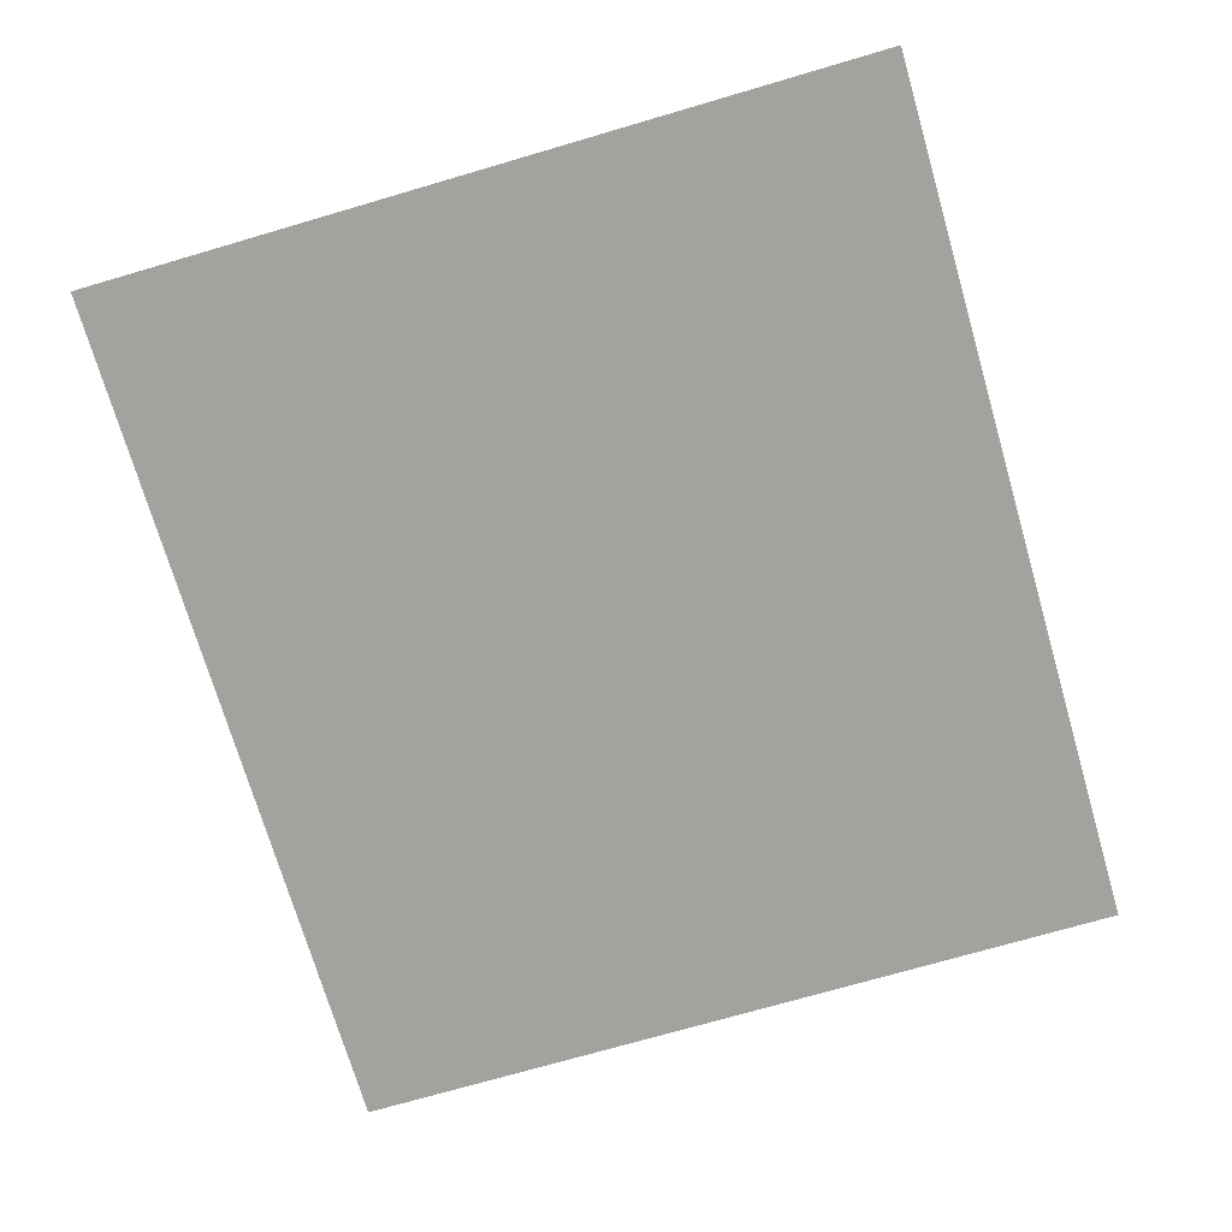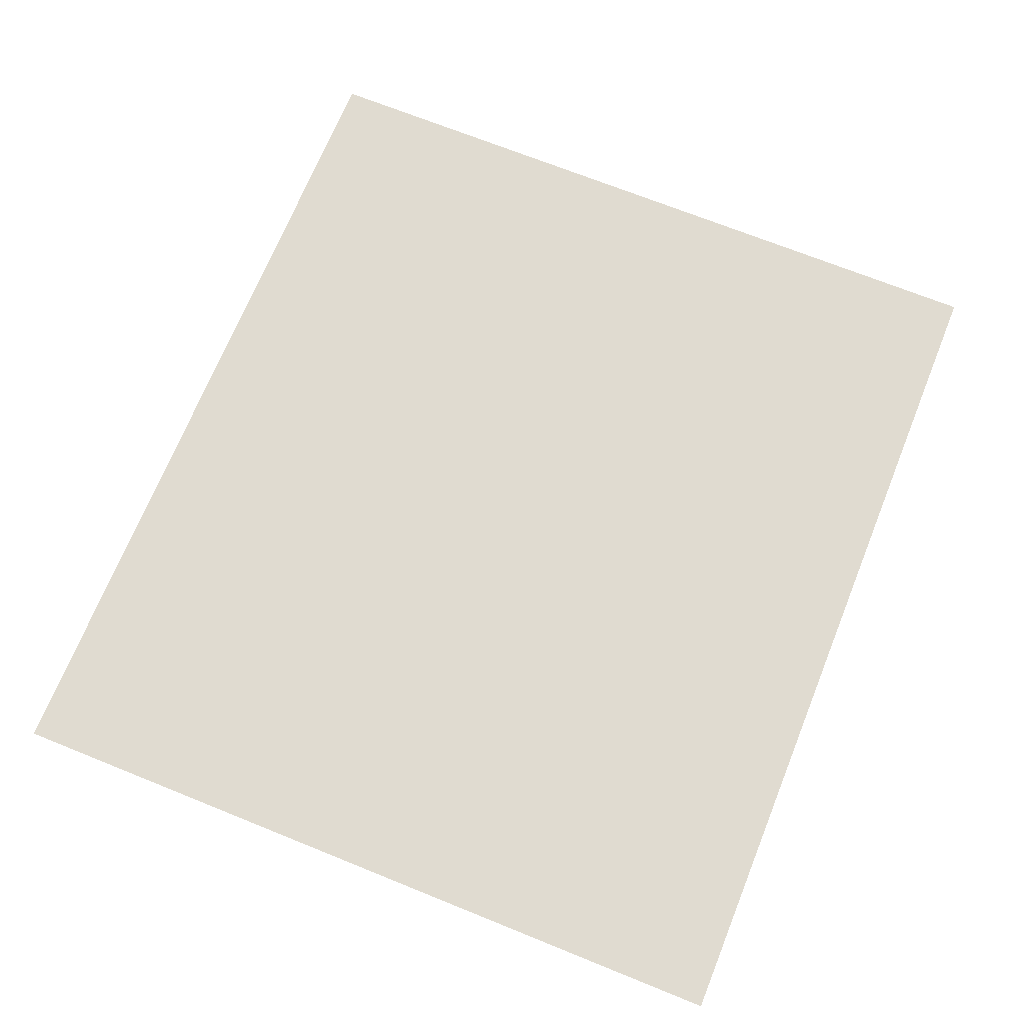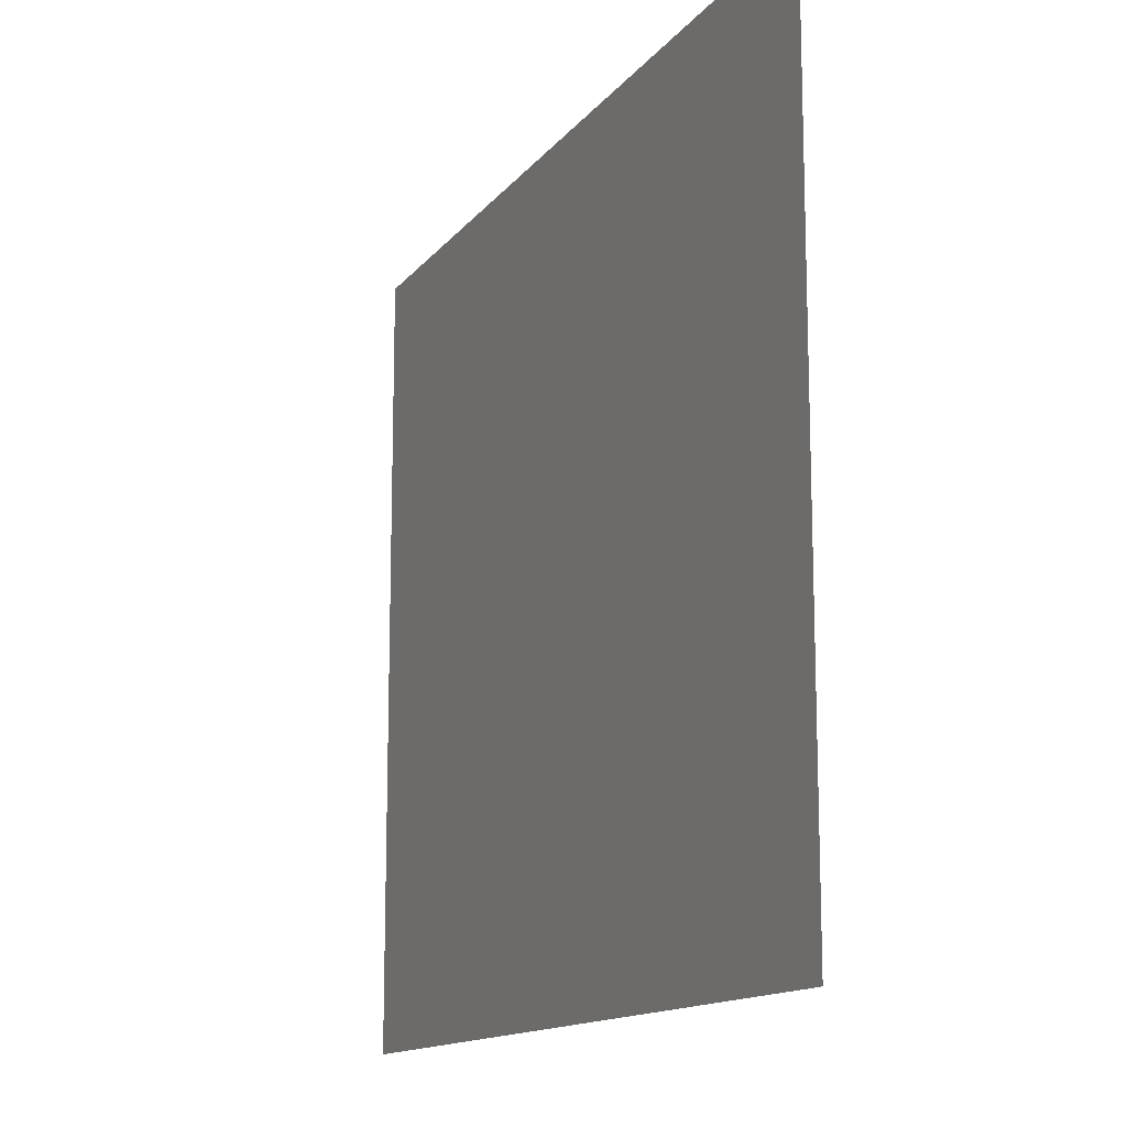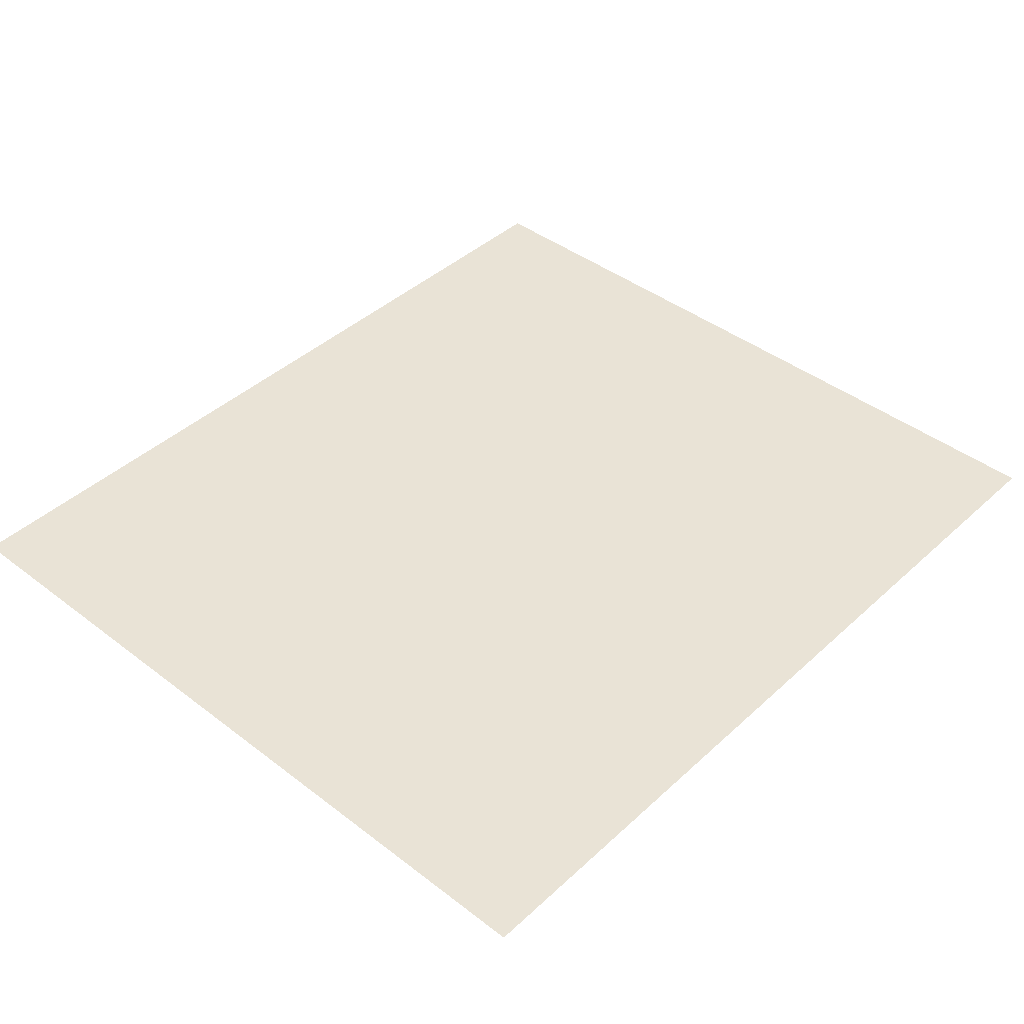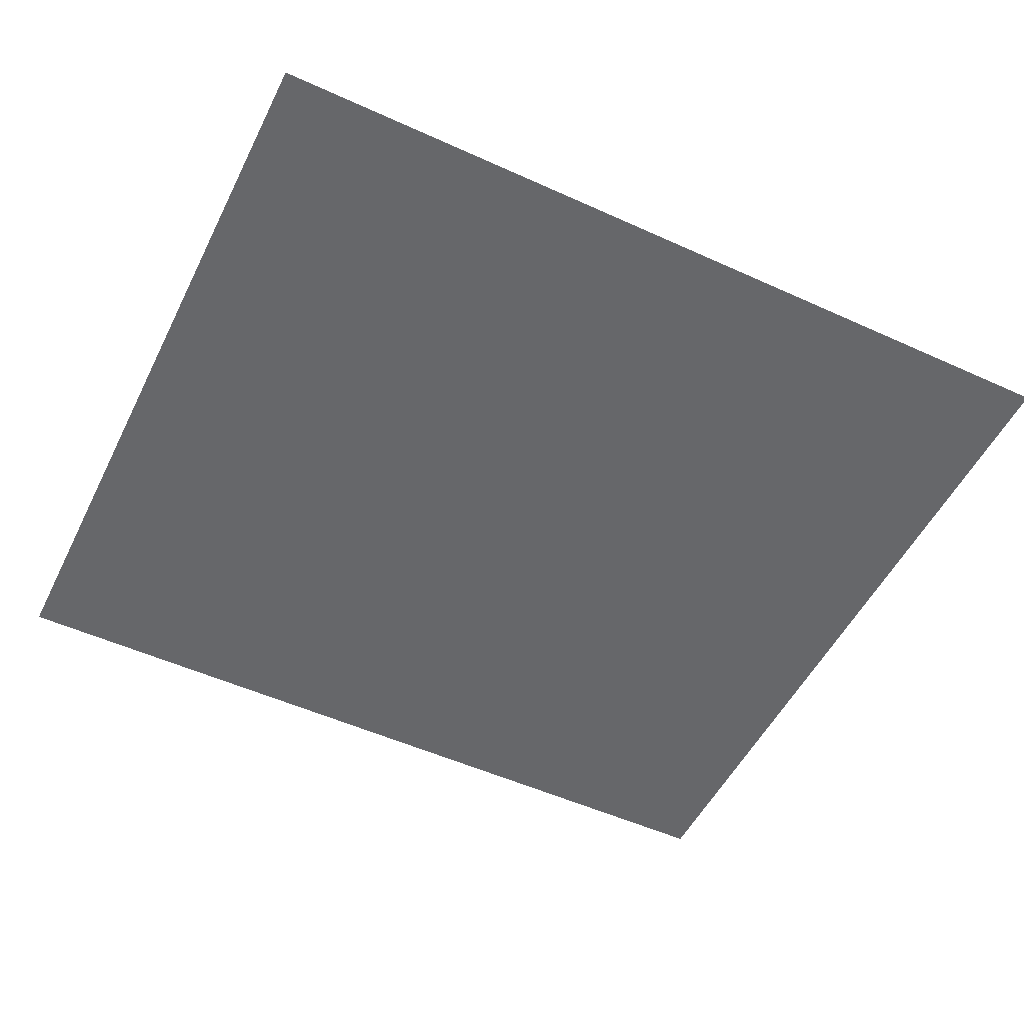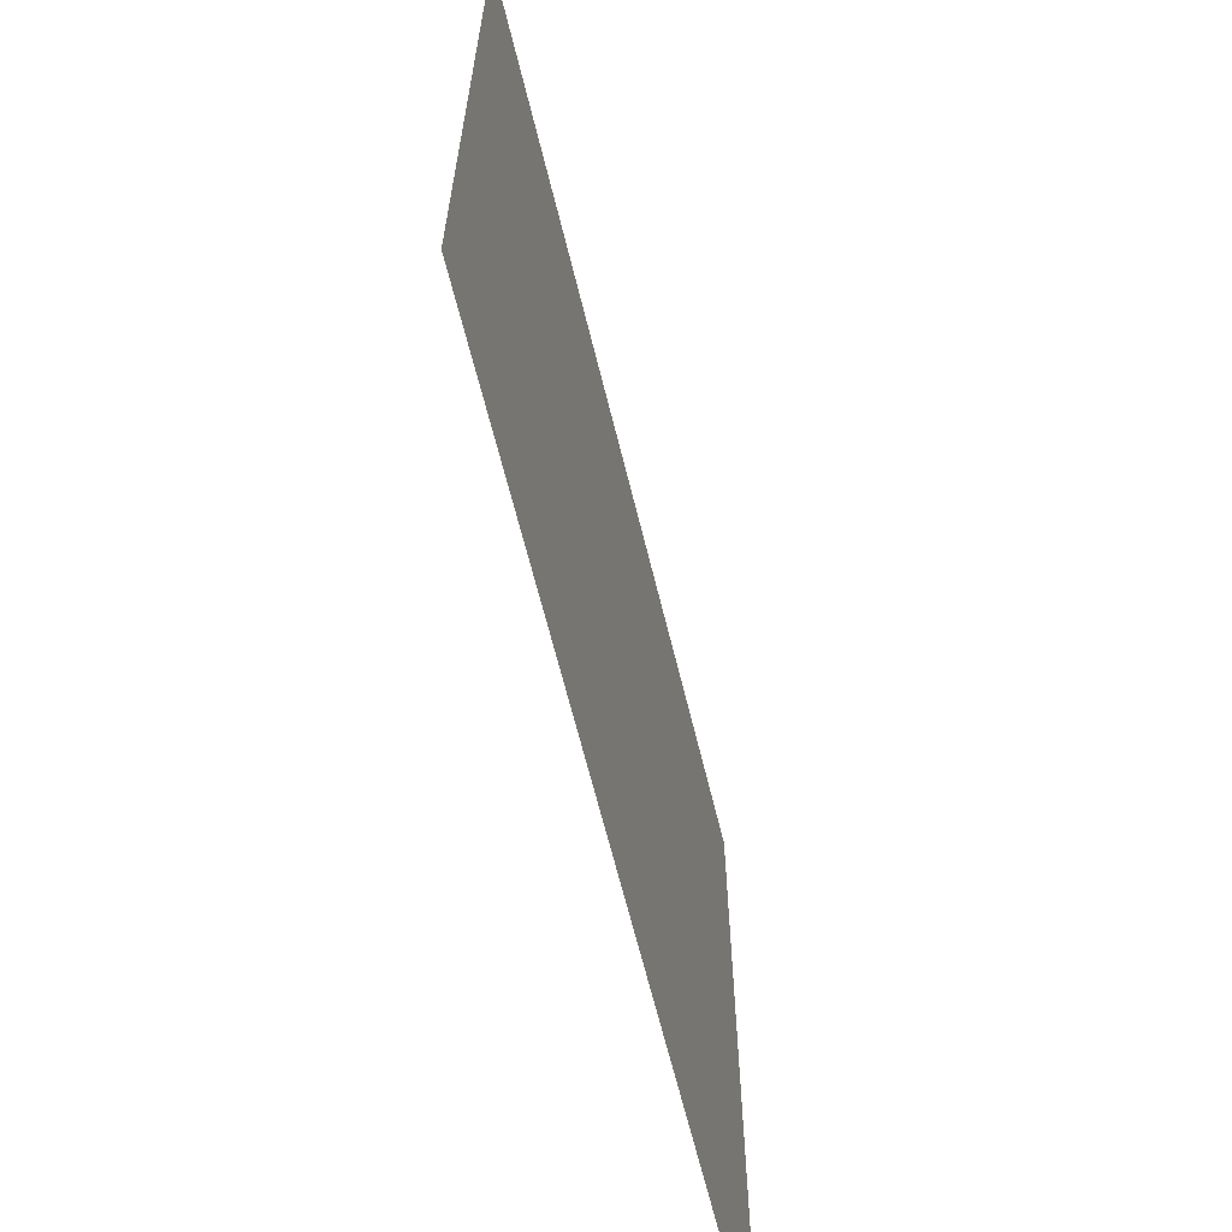
<metadata>
{"format":"obj","ext":"obj","renderer":"f3d","projection":"perspective","resolution":1024,"background":"white","views":[{"elev":-72.6,"azim":106.3,"up":"+Z"},{"elev":70.0,"azim":112.0,"up":"+Z"},{"elev":-13.7,"azim":66.5,"up":"+Y"},{"elev":42.2,"azim":132.5,"up":"+Z"},{"elev":-52.2,"azim":-26.1,"up":"+Z"},{"elev":-64.9,"azim":103.8,"up":"+Y"}]}
</metadata>
<code>
g Line196
v -1.23e+04 -1334 1.238e+04
v -1.23e+04 -942.4 1.238e+04
v -1.244e+04 -942.4 1.238e+04
v -1.244e+04 -1334 1.238e+04
v -1.19e+04 -1334 1.238e+04
v -1.19e+04 -942.4 1.238e+04
v -1.204e+04 -942.4 1.238e+04
v -1.204e+04 -1334 1.238e+04
v -1.217e+04 -1334 1.238e+04
v -1.217e+04 -942.4 1.238e+04
v -1.23e+04 -942.4 1.238e+04
v -1.217e+04 -1334 1.238e+04
v -1.174e+04 -1334 1.238e+04
v -1.174e+04 -942.4 1.238e+04
v -1.19e+04 -942.4 1.238e+04
v -1.19e+04 -1334 1.238e+04
v -1.23e+04 -866.6 1.238e+04
v -1.244e+04 -866.6 1.238e+04
v -1.19e+04 -866.6 1.238e+04
v -1.204e+04 -866.6 1.238e+04
v -1.204e+04 -942.4 1.238e+04
v -1.217e+04 -866.6 1.238e+04
v -1.23e+04 -866.6 1.238e+04
v -1.204e+04 -866.6 1.238e+04
v -1.18e+04 -866.6 1.238e+04
v -1.174e+04 -866.6 1.238e+04
v -1.23e+04 -708.5 1.238e+04
v -1.244e+04 -708.5 1.238e+04
v -1.19e+04 -787.5 1.238e+04
v -1.204e+04 -787.5 1.238e+04
v -1.217e+04 -787.5 1.238e+04
v -1.204e+04 -787.5 1.238e+04
v -1.174e+04 -787.5 1.238e+04
v -1.181e+04 -787.5 1.238e+04
v -1.19e+04 -708.5 1.238e+04
v -1.204e+04 -708.5 1.238e+04
v -1.204e+04 -708.5 1.238e+04
v -1.217e+04 -708.5 1.238e+04
v -1.174e+04 -708.5 1.238e+04
v -1.23e+04 -708.5 1.238e+04
f 5 6 7
f 31 37 38
f 37 31 32
f 22 32 31
f 32 22 24
f 10 24 22
f 24 10 7
f 8 7 10
f 7 8 5
f 10 9 8
f 9 10 11
f 22 11 10
f 11 22 23
f 31 23 22
f 23 31 40
f 38 40 31
f 34 39 35
f 39 34 33
f 25 33 34
f 33 25 26
f 15 26 25
f 26 15 14
f 13 14 15
f 15 16 13
f 36 30 35
f 29 35 30
f 35 29 34
f 19 34 29
f 34 19 25
f 15 25 19
f 20 29 30
f 29 20 19
f 21 19 20
f 19 21 15
f 18 27 28
f 27 18 17
f 3 17 18
f 17 3 2
f 1 2 3
f 2 1 12
f 3 4 1

</code>
